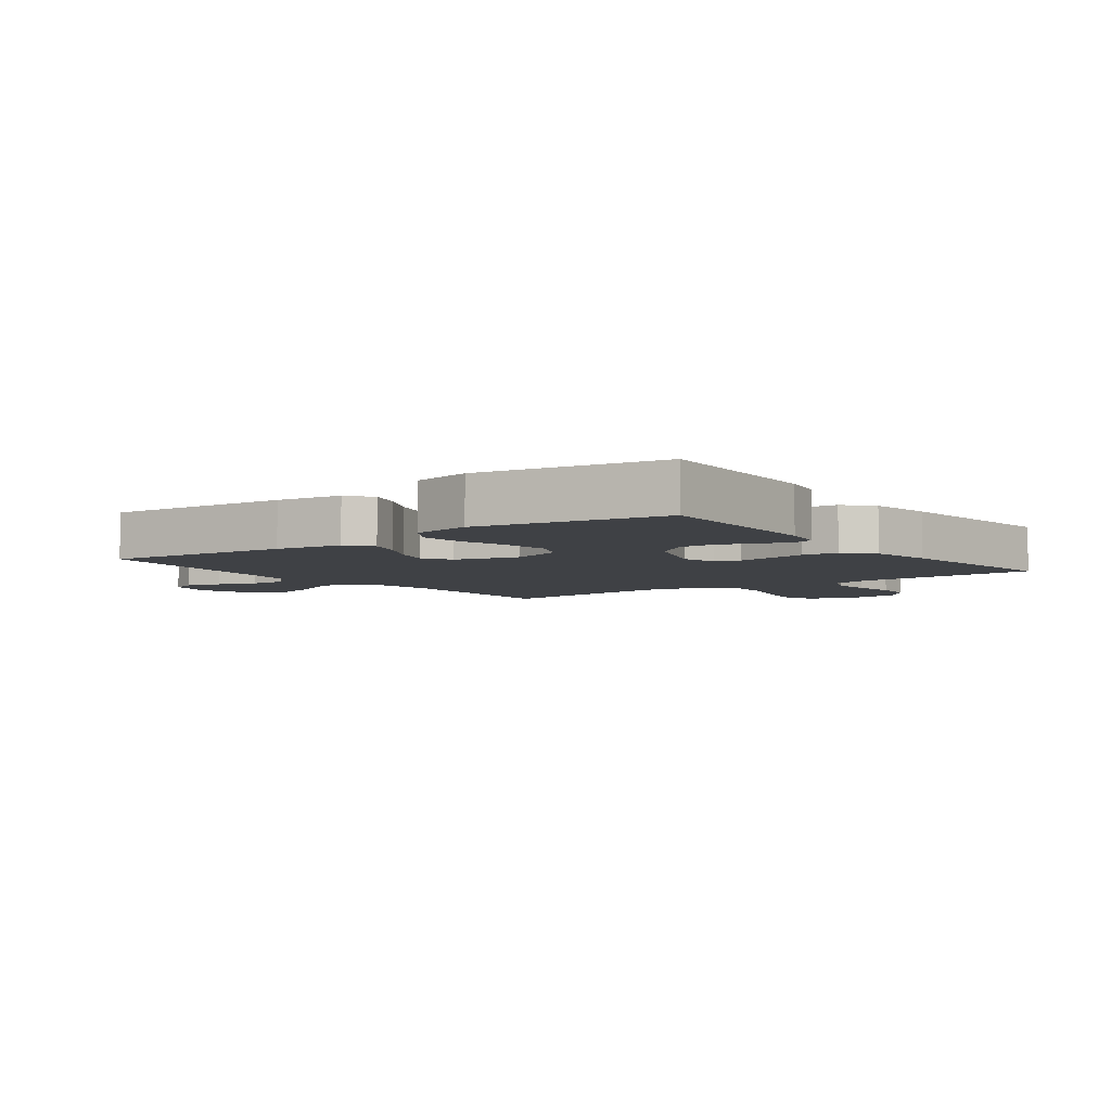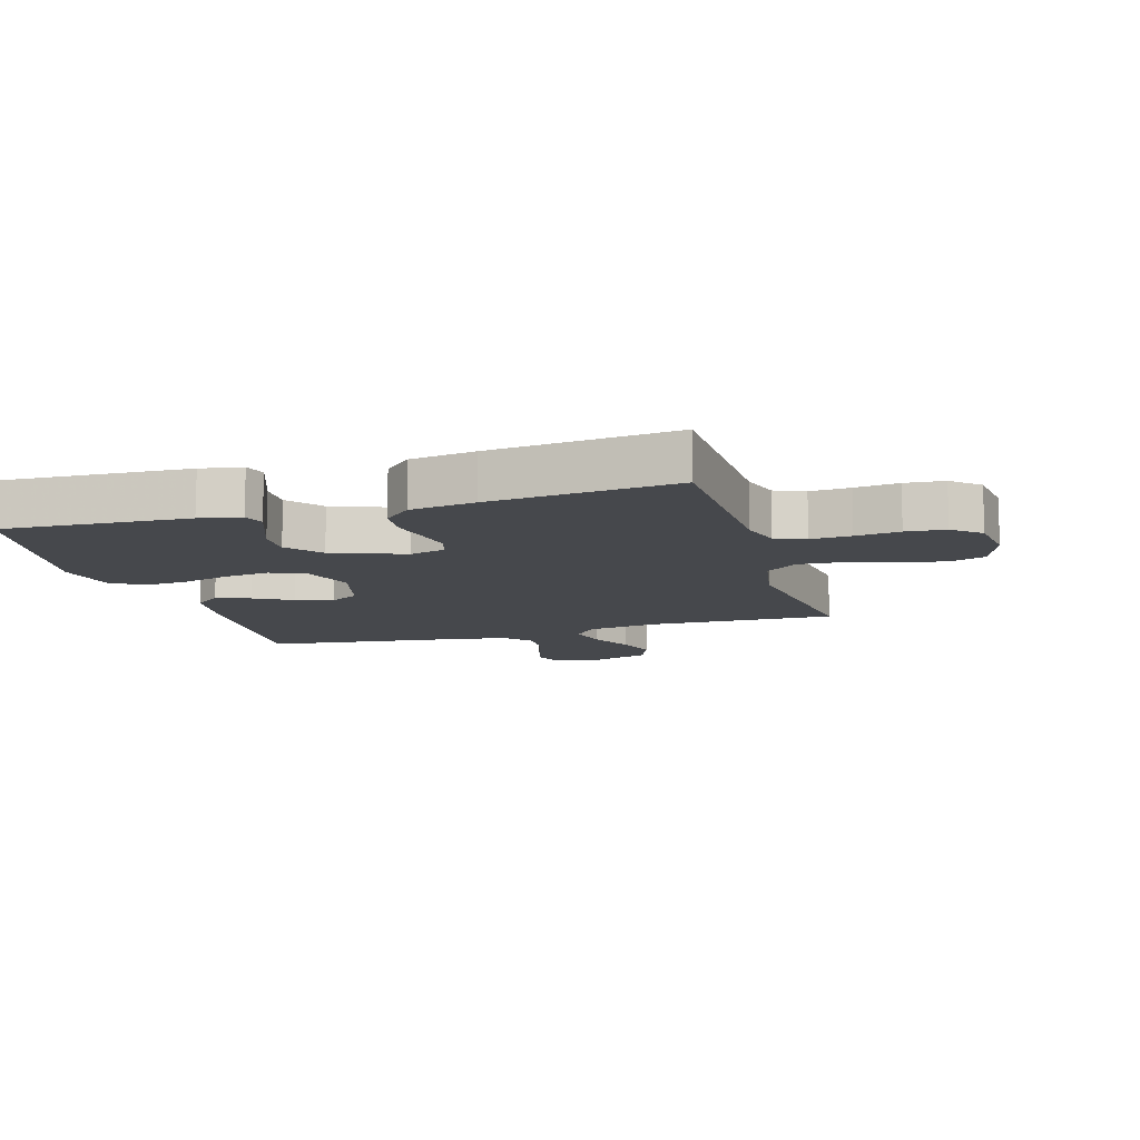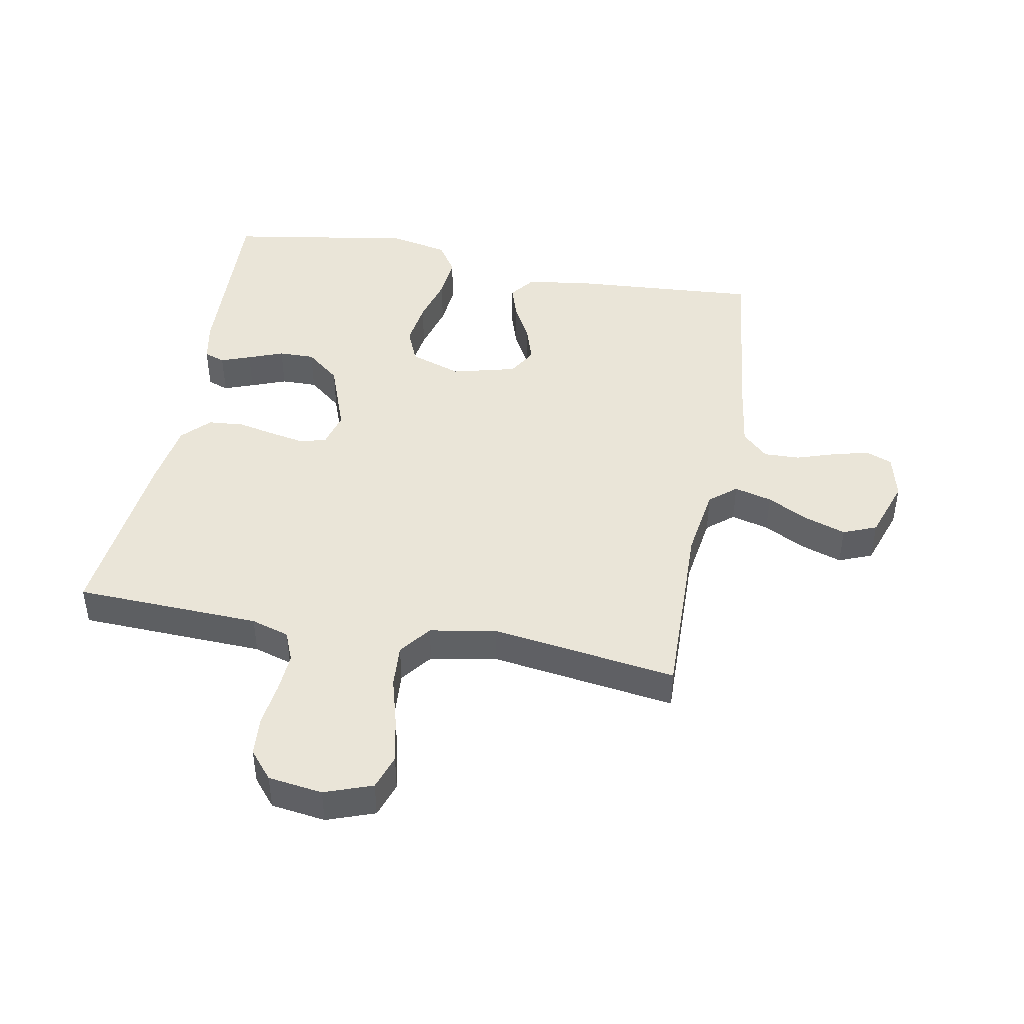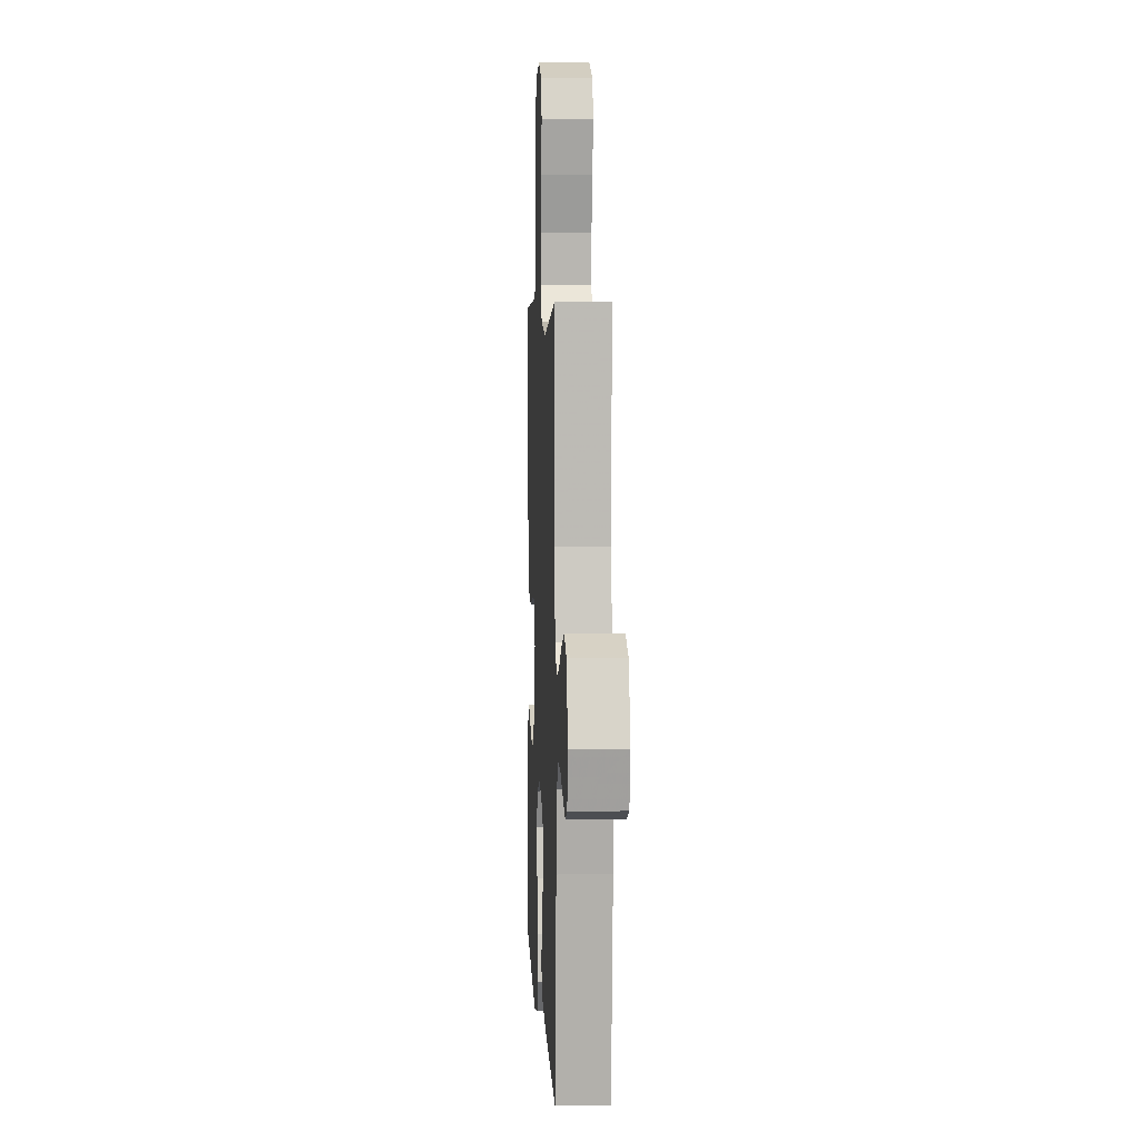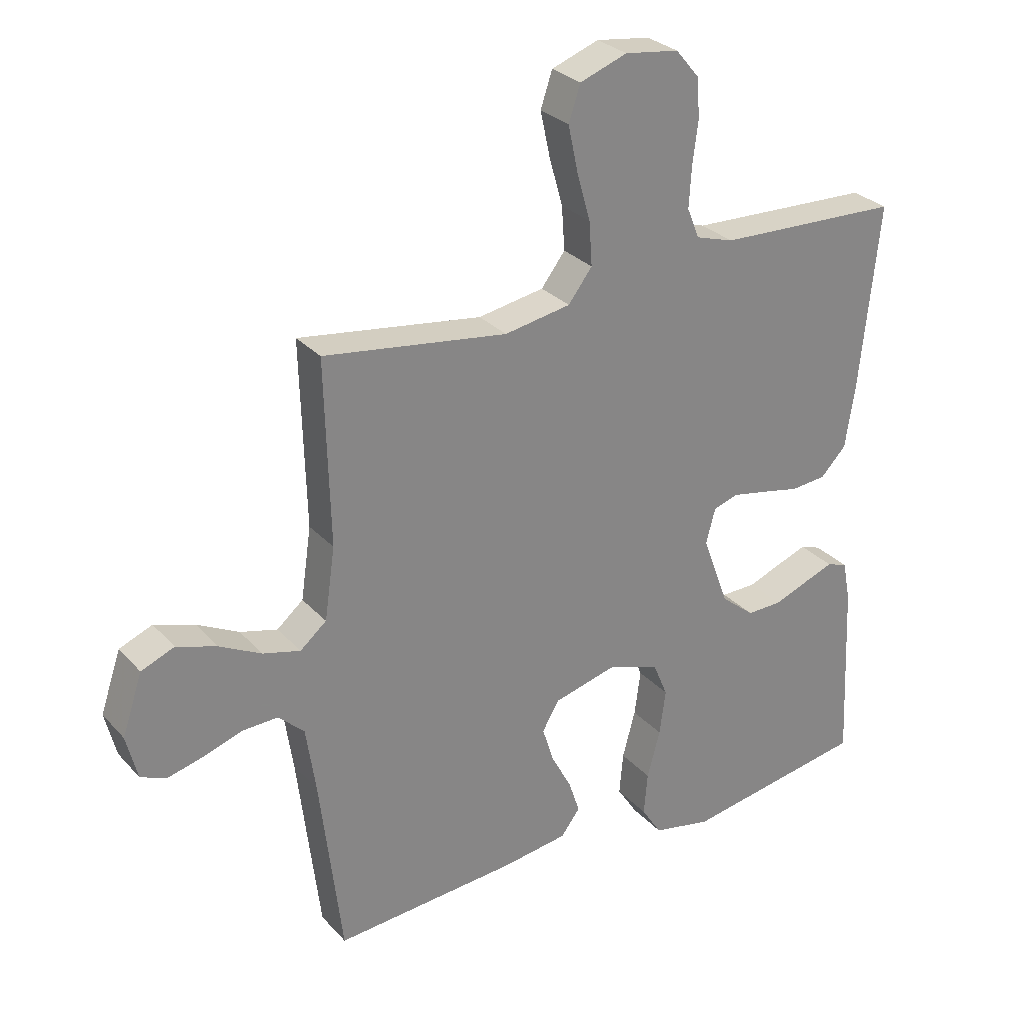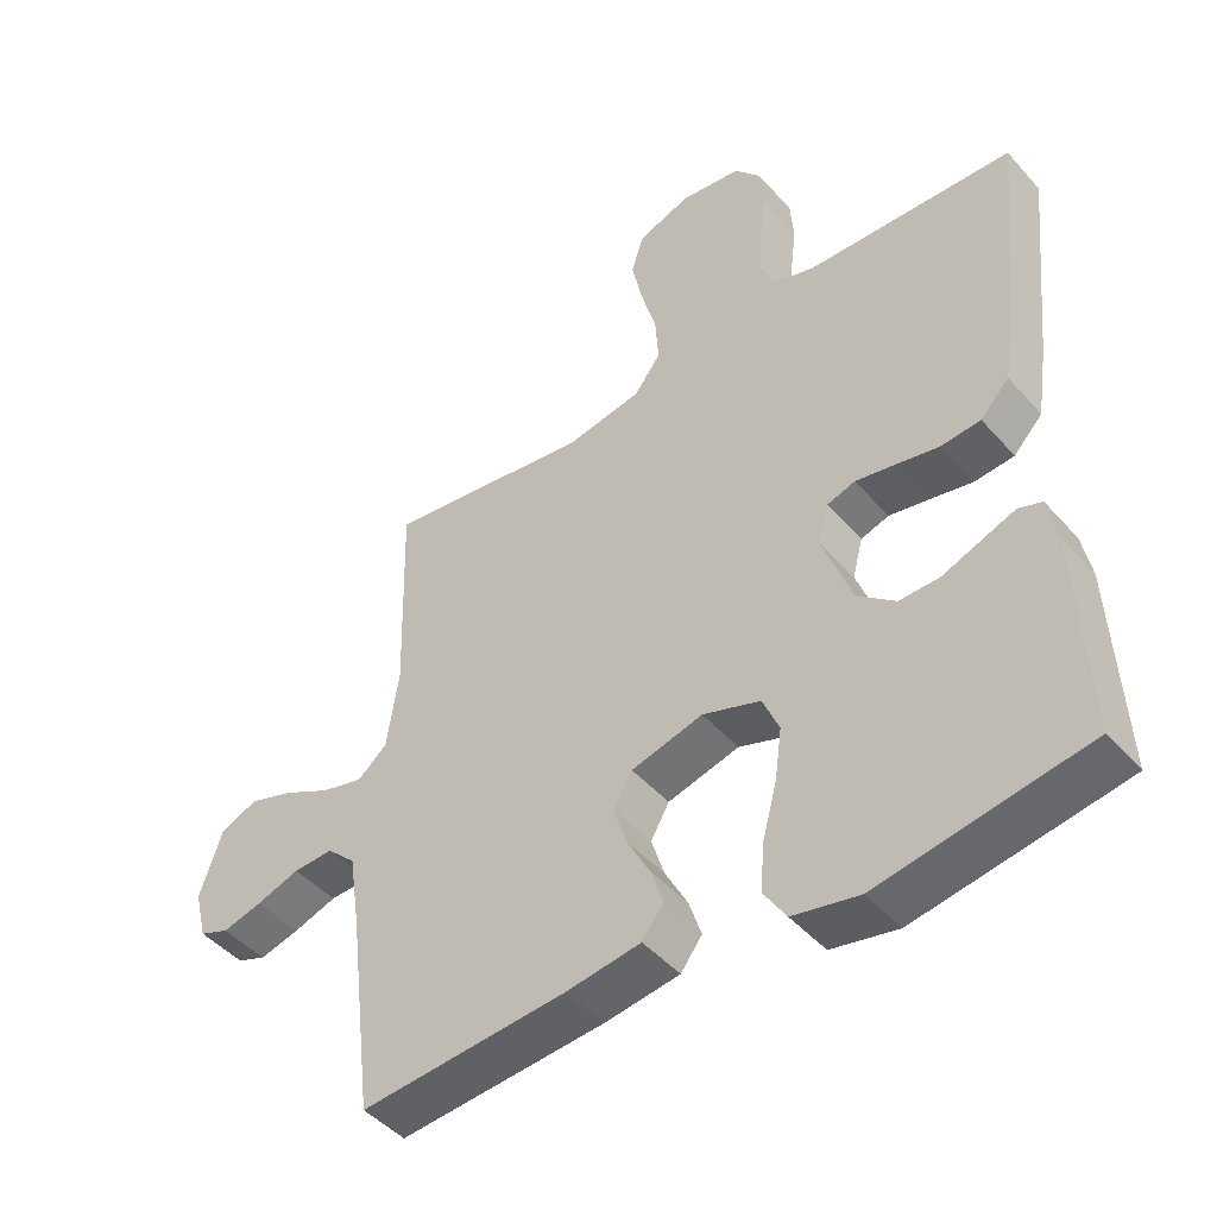
<metadata>
{"format":"obj","ext":"obj","renderer":"f3d","projection":"perspective","resolution":1024,"background":"white","views":[{"elev":-5.3,"azim":-143.5,"up":"+Y"},{"elev":-11.4,"azim":-73.8,"up":"+Y"},{"elev":44.6,"azim":10.7,"up":"+Y"},{"elev":4.9,"azim":87.2,"up":"+Z"},{"elev":28.7,"azim":146.9,"up":"+Z"},{"elev":-46.1,"azim":-141.2,"up":"+Z"}]}
</metadata>
<code>
v 0.5 0.07 -0.5
v 0.2 0.07 -0.478
v 0.092 0.07 -0.463
v 0.061 0.07 -0.422
v 0.079 0.07 -0.367
v 0.112 0.07 -0.305
v 0.131 0.07 -0.245
v 0.104 0.07 -0.198
v 0 0.07 -0.171
v -0.084 0.07 -0.2
v -0.108 0.07 -0.257
v -0.098 0.07 -0.331
v -0.077 0.07 -0.409
v -0.071 0.07 -0.479
v -0.104 0.07 -0.53
v -0.2 0.07 -0.55
v -0.5 0.07 -0.5
v -0.486 0.07 -0.2
v -0.473 0.07 -0.133
v -0.439 0.07 -0.121
v -0.391 0.07 -0.139
v -0.334 0.07 -0.161
v -0.276 0.07 -0.162
v -0.221 0.07 -0.117
v -0.178 0.07 0
v -0.193 0.07 0.057
v -0.234 0.07 0.07
v -0.291 0.07 0.059
v -0.353 0.07 0.046
v -0.411 0.07 0.051
v -0.453 0.07 0.095
v -0.469 0.07 0.2
v -0.5 0.07 0.5
v -0.2 0.07 0.511
v -0.138 0.07 0.53
v -0.118 0.07 0.579
v -0.122 0.07 0.644
v -0.131 0.07 0.715
v -0.126 0.07 0.779
v -0.088 0.07 0.824
v 0 0.07 0.836
v 0.077 0.07 0.808
v 0.096 0.07 0.751
v 0.08 0.07 0.677
v 0.058 0.07 0.599
v 0.053 0.07 0.528
v 0.092 0.07 0.477
v 0.2 0.07 0.458
v 0.5 0.07 0.5
v 0.492 0.07 0.2
v 0.509 0.07 0.083
v 0.552 0.07 0.047
v 0.613 0.07 0.063
v 0.681 0.07 0.098
v 0.747 0.07 0.12
v 0.801 0.07 0.098
v 0.834 0.07 0
v 0.816 0.07 -0.073
v 0.773 0.07 -0.09
v 0.715 0.07 -0.075
v 0.652 0.07 -0.054
v 0.594 0.07 -0.052
v 0.552 0.07 -0.092
v 0.536 0.07 -0.2
v 0.5 0 -0.5
v 0.2 0 -0.478
v 0.092 0 -0.463
v 0.061 0 -0.422
v 0.079 0 -0.367
v 0.112 0 -0.305
v 0.131 0 -0.245
v 0.104 0 -0.198
v 0 0 -0.171
v -0.084 0 -0.2
v -0.108 0 -0.257
v -0.098 0 -0.331
v -0.077 0 -0.409
v -0.071 0 -0.479
v -0.104 0 -0.53
v -0.2 0 -0.55
v -0.5 0 -0.5
v -0.486 0 -0.2
v -0.473 0 -0.133
v -0.439 0 -0.121
v -0.391 0 -0.139
v -0.334 0 -0.161
v -0.276 0 -0.162
v -0.221 0 -0.117
v -0.178 0 0
v -0.193 0 0.057
v -0.234 0 0.07
v -0.291 0 0.059
v -0.353 0 0.046
v -0.411 0 0.051
v -0.453 0 0.095
v -0.469 0 0.2
v -0.5 0 0.5
v -0.2 0 0.511
v -0.138 0 0.53
v -0.118 0 0.579
v -0.122 0 0.644
v -0.131 0 0.715
v -0.126 0 0.779
v -0.088 0 0.824
v 0 0 0.836
v 0.077 0 0.808
v 0.096 0 0.751
v 0.08 0 0.677
v 0.058 0 0.599
v 0.053 0 0.528
v 0.092 0 0.477
v 0.2 0 0.458
v 0.5 0 0.5
v 0.492 0 0.2
v 0.509 0 0.083
v 0.552 0 0.047
v 0.613 0 0.063
v 0.681 0 0.098
v 0.747 0 0.12
v 0.801 0 0.098
v 0.834 0 0
v 0.816 0 -0.073
v 0.773 0 -0.09
v 0.715 0 -0.075
v 0.652 0 -0.054
v 0.594 0 -0.052
v 0.552 0 -0.092
v 0.536 0 -0.2
f 59 60 61
f 58 59 61
f 57 58 61
f 56 57 61
f 55 56 61
f 54 55 61
f 53 54 61
f 52 53 61 62
f 51 52 62 63
f 48 49 50
f 47 48 50 51
f 43 44 45
f 42 43 45
f 41 42 45
f 40 41 45
f 39 40 45
f 38 39 45
f 37 38 45
f 36 37 45 46
f 35 36 46 47
f 32 33 34
f 31 32 34
f 30 31 34
f 29 30 34
f 28 29 34
f 34 35 47
f 28 34 47
f 27 28 47
f 20 21 22
f 19 20 22
f 18 19 22
f 17 18 22
f 16 17 22
f 15 16 22
f 14 15 22
f 13 14 22
f 12 13 22
f 11 12 22 23
f 10 11 23 24
f 4 5 6
f 3 4 6
f 2 3 6
f 1 2 6
f 64 1 6
f 64 6 7
f 63 64 7 8
f 47 51 63
f 27 47 63
f 26 27 63
f 63 8 9
f 26 63 9
f 25 26 9
f 9 10 24 25
f 125 124 123
f 125 123 122
f 125 122 121
f 125 121 120
f 125 120 119
f 125 119 118
f 125 118 117
f 126 125 117 116
f 127 126 116 115
f 114 113 112
f 115 114 112 111
f 109 108 107
f 109 107 106
f 109 106 105
f 109 105 104
f 109 104 103
f 109 103 102
f 109 102 101
f 110 109 101 100
f 111 110 100 99
f 98 97 96
f 98 96 95
f 98 95 94
f 98 94 93
f 98 93 92
f 111 99 98
f 111 98 92
f 111 92 91
f 86 85 84
f 86 84 83
f 86 83 82
f 86 82 81
f 86 81 80
f 86 80 79
f 86 79 78
f 86 78 77
f 86 77 76
f 87 86 76 75
f 88 87 75 74
f 70 69 68
f 70 68 67
f 70 67 66
f 70 66 65
f 70 65 128
f 71 70 128
f 72 71 128 127
f 127 115 111
f 127 111 91
f 127 91 90
f 73 72 127
f 73 127 90
f 73 90 89
f 89 88 74 73
f 1 65 66 2
f 2 66 67 3
f 3 67 68 4
f 4 68 69 5
f 5 69 70 6
f 6 70 71 7
f 7 71 72 8
f 8 72 73 9
f 9 73 74 10
f 10 74 75 11
f 11 75 76 12
f 12 76 77 13
f 13 77 78 14
f 14 78 79 15
f 15 79 80 16
f 16 80 81 17
f 17 81 82 18
f 18 82 83 19
f 19 83 84 20
f 20 84 85 21
f 21 85 86 22
f 22 86 87 23
f 23 87 88 24
f 24 88 89 25
f 25 89 90 26
f 26 90 91 27
f 27 91 92 28
f 28 92 93 29
f 29 93 94 30
f 30 94 95 31
f 31 95 96 32
f 32 96 97 33
f 33 97 98 34
f 34 98 99 35
f 35 99 100 36
f 36 100 101 37
f 37 101 102 38
f 38 102 103 39
f 39 103 104 40
f 40 104 105 41
f 41 105 106 42
f 42 106 107 43
f 43 107 108 44
f 44 108 109 45
f 45 109 110 46
f 46 110 111 47
f 47 111 112 48
f 48 112 113 49
f 49 113 114 50
f 50 114 115 51
f 51 115 116 52
f 52 116 117 53
f 53 117 118 54
f 54 118 119 55
f 55 119 120 56
f 56 120 121 57
f 57 121 122 58
f 58 122 123 59
f 59 123 124 60
f 60 124 125 61
f 61 125 126 62
f 62 126 127 63
f 63 127 128 64
f 64 128 65 1

</code>
